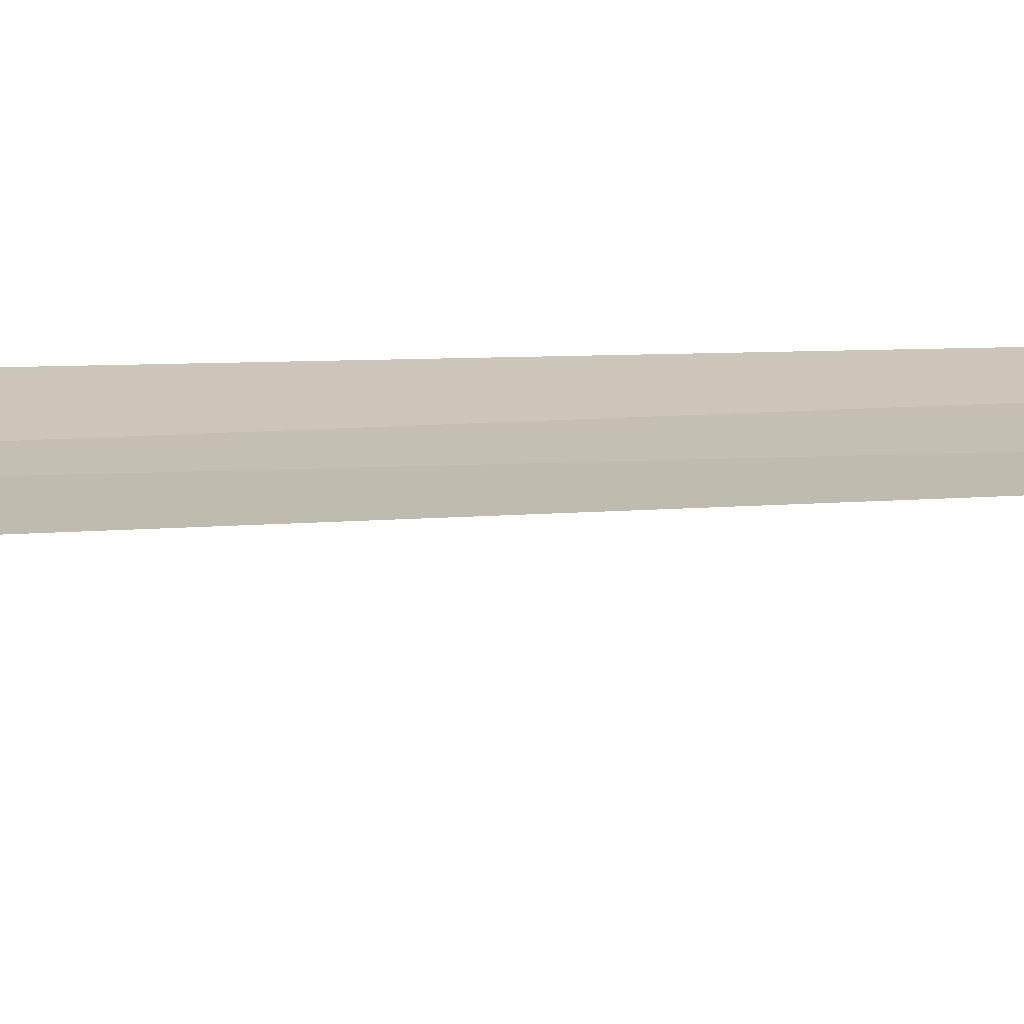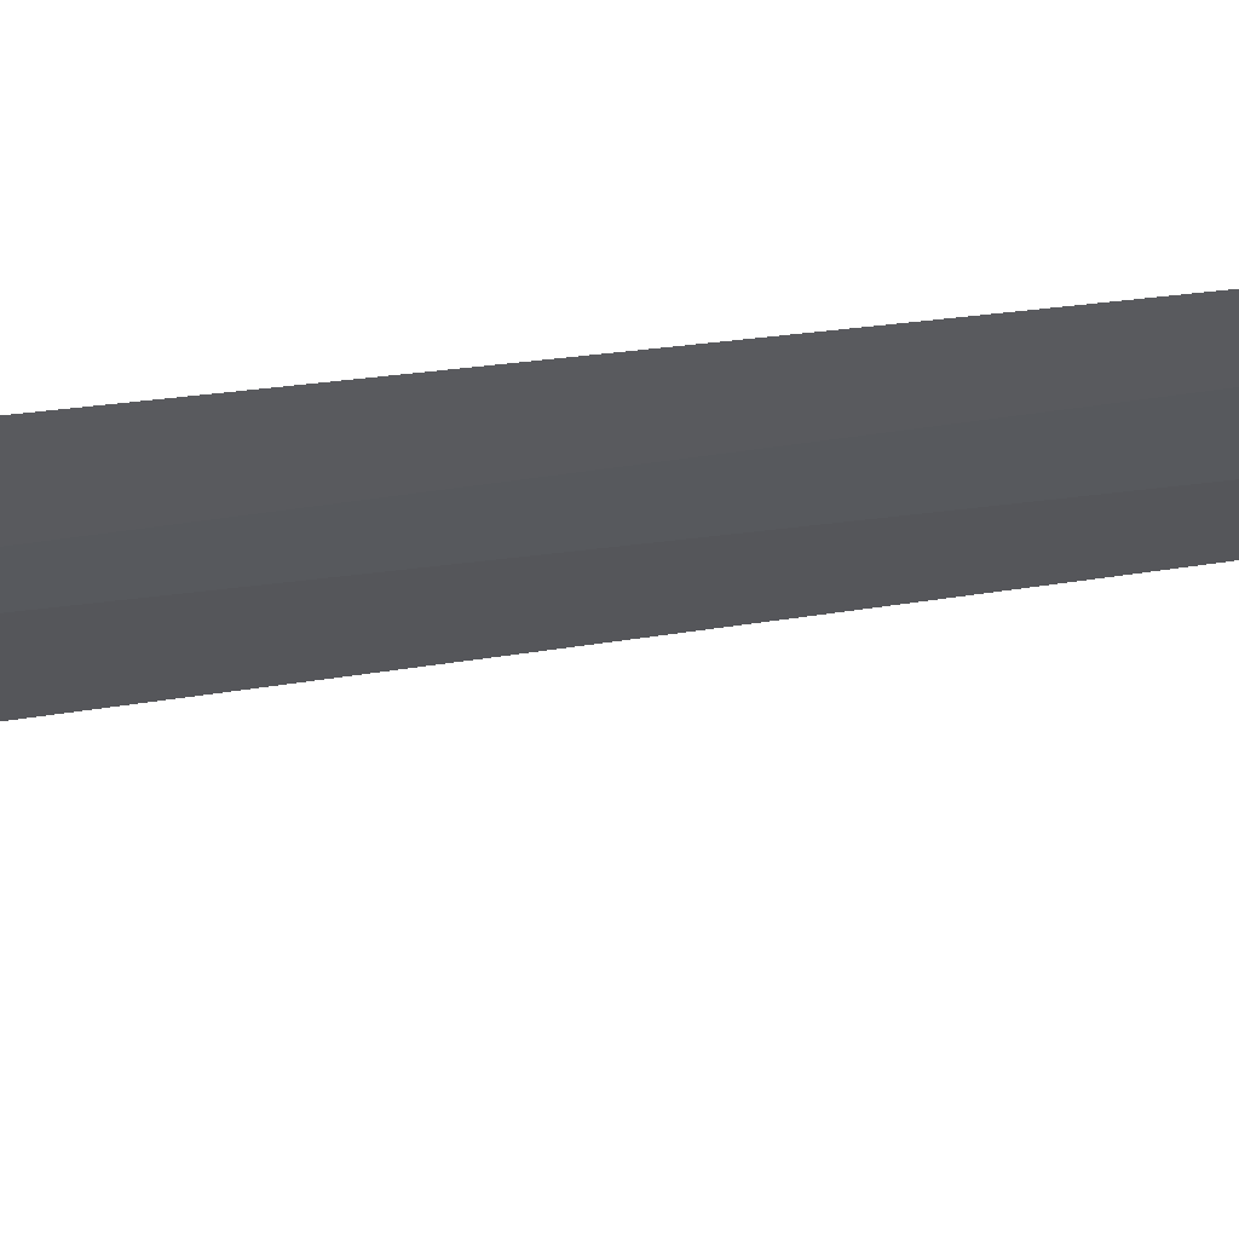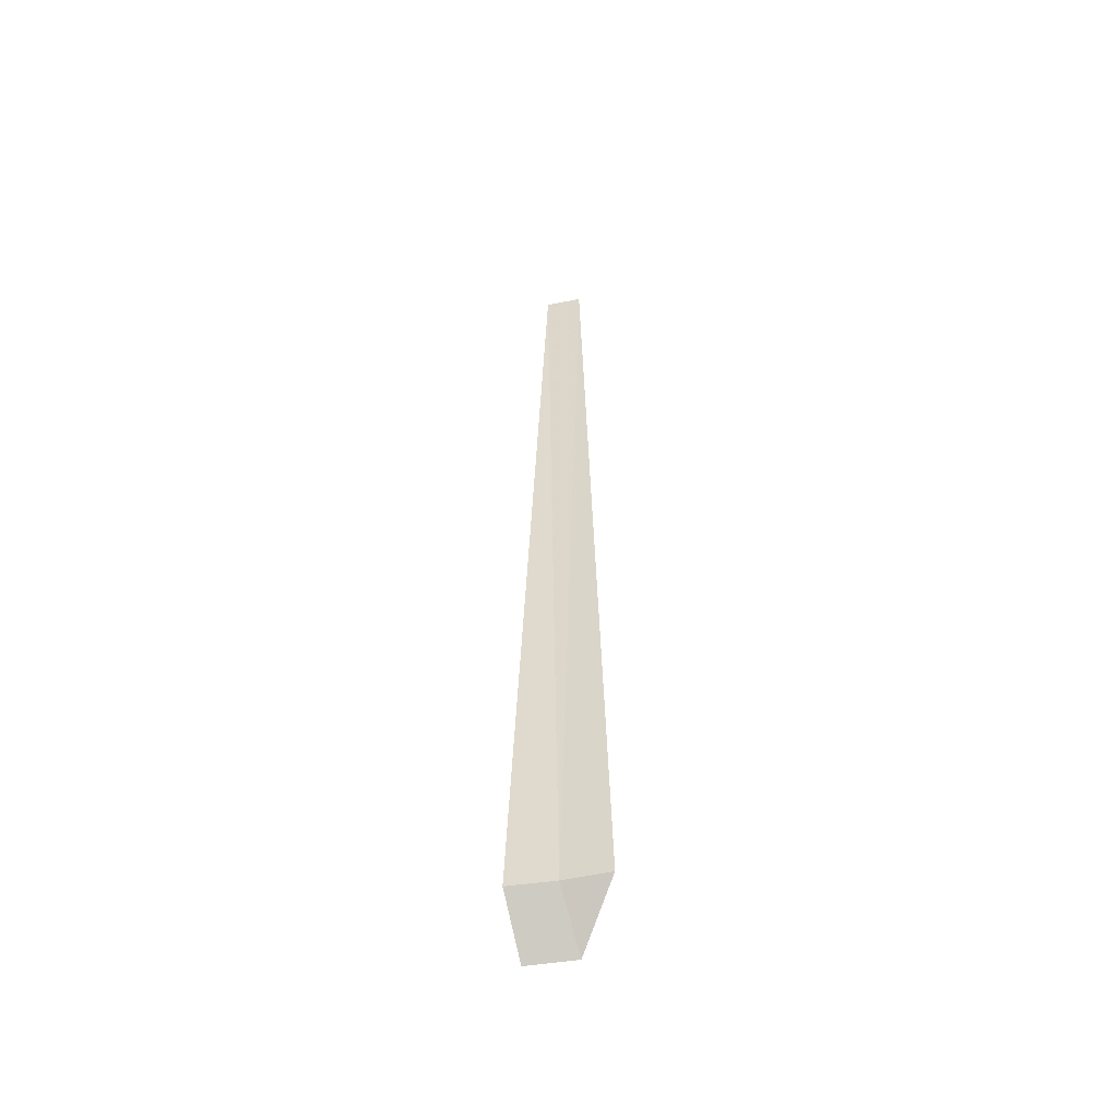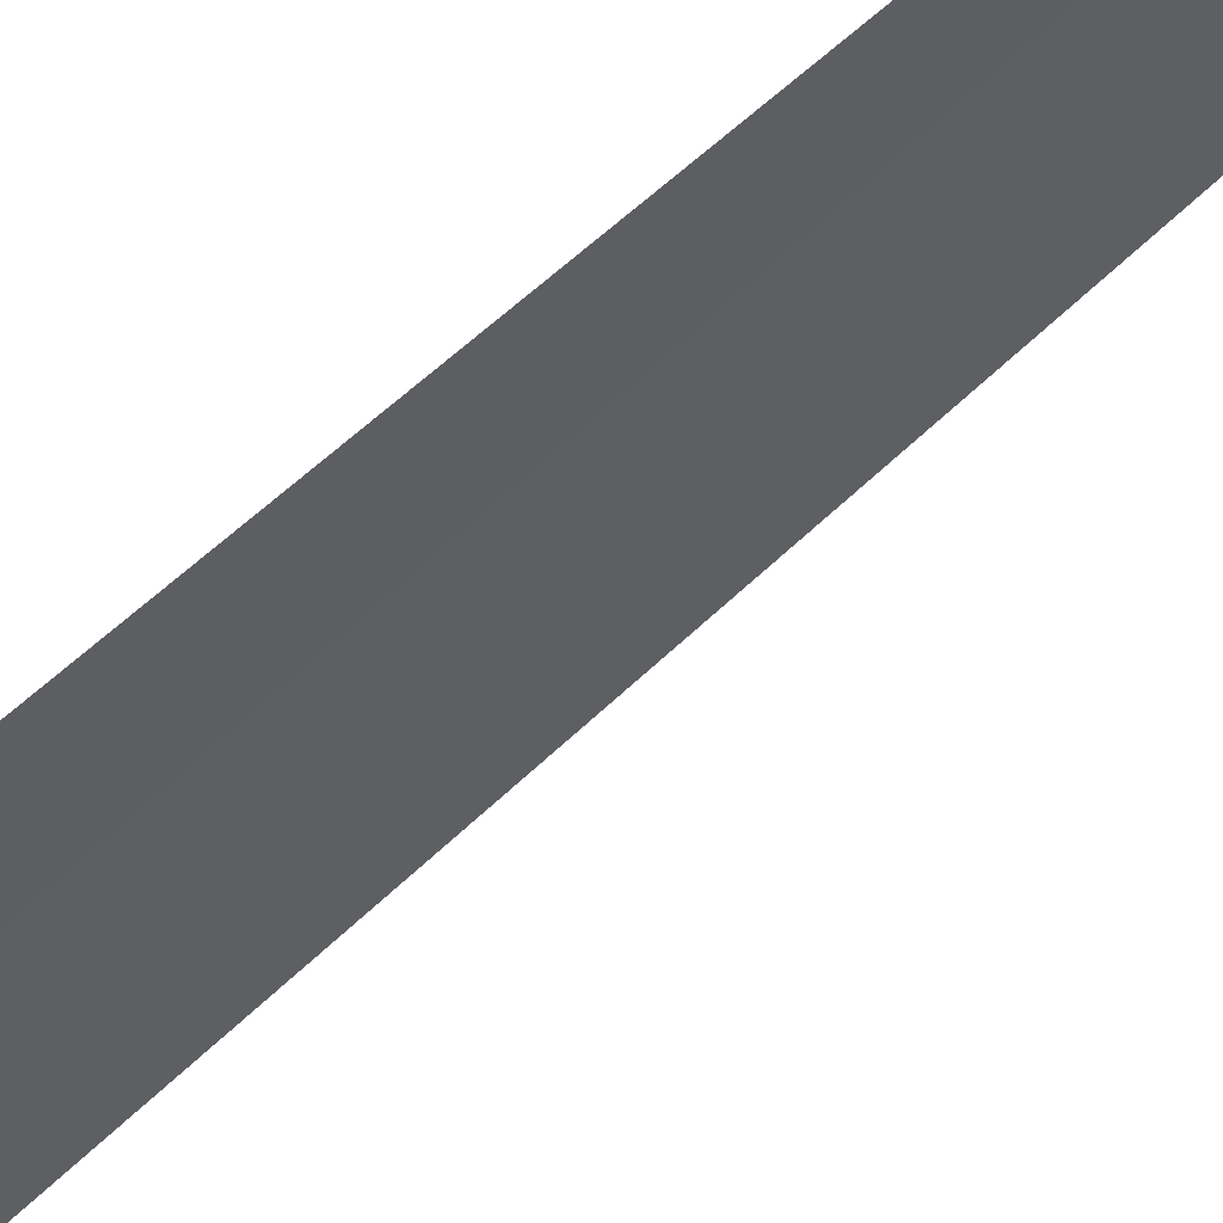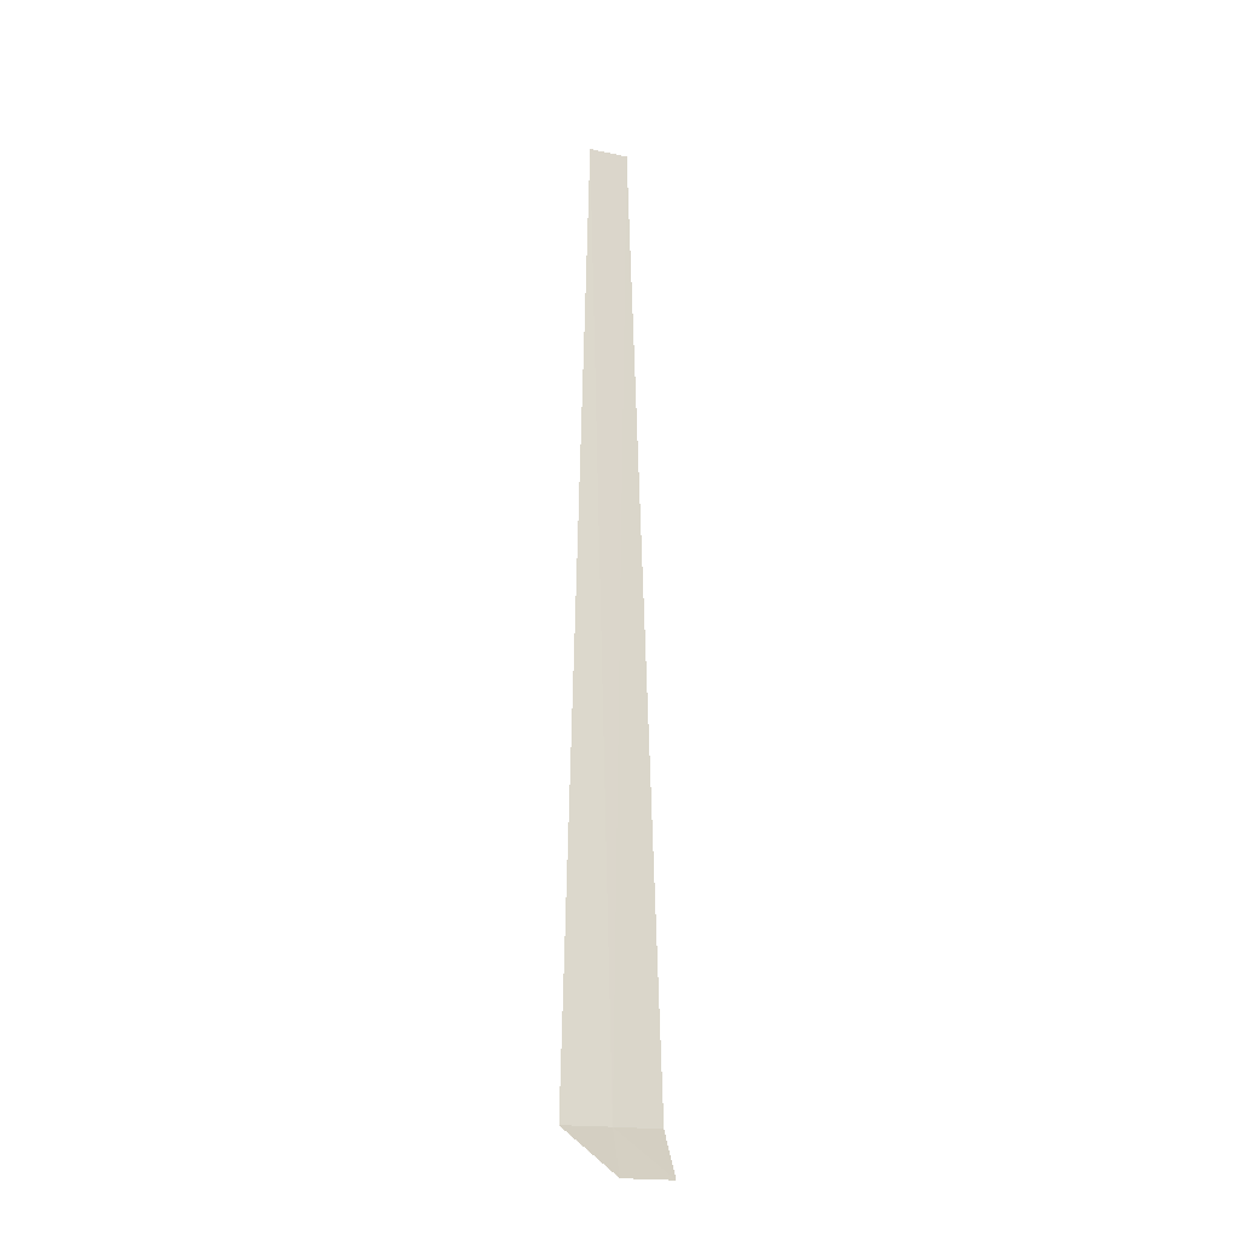
<metadata>
{"format":"obj","ext":"obj","renderer":"f3d","projection":"perspective","resolution":1024,"background":"white","views":[{"elev":-12.0,"azim":98.7,"up":"+Z"},{"elev":-60.7,"azim":97.5,"up":"+Z"},{"elev":-52.7,"azim":42.8,"up":"+Y"},{"elev":-65.3,"azim":132.3,"up":"+Z"},{"elev":-19.7,"azim":-167.3,"up":"+Y"}]}
</metadata>
<code>
v 8.124 4.368 11.65
v 7.286 4.368 12.22
v 7.874 24.83 11.81
v 8.582 24.86 11.38
v 9.011 4.368 11.15
v 6.875 3.368 11.28
v 7.772 3.368 10.69
f 1 3 2
f 1 5 4
f 1 4 3
f 1 6 7
f 1 2 6
f 1 7 5

</code>
